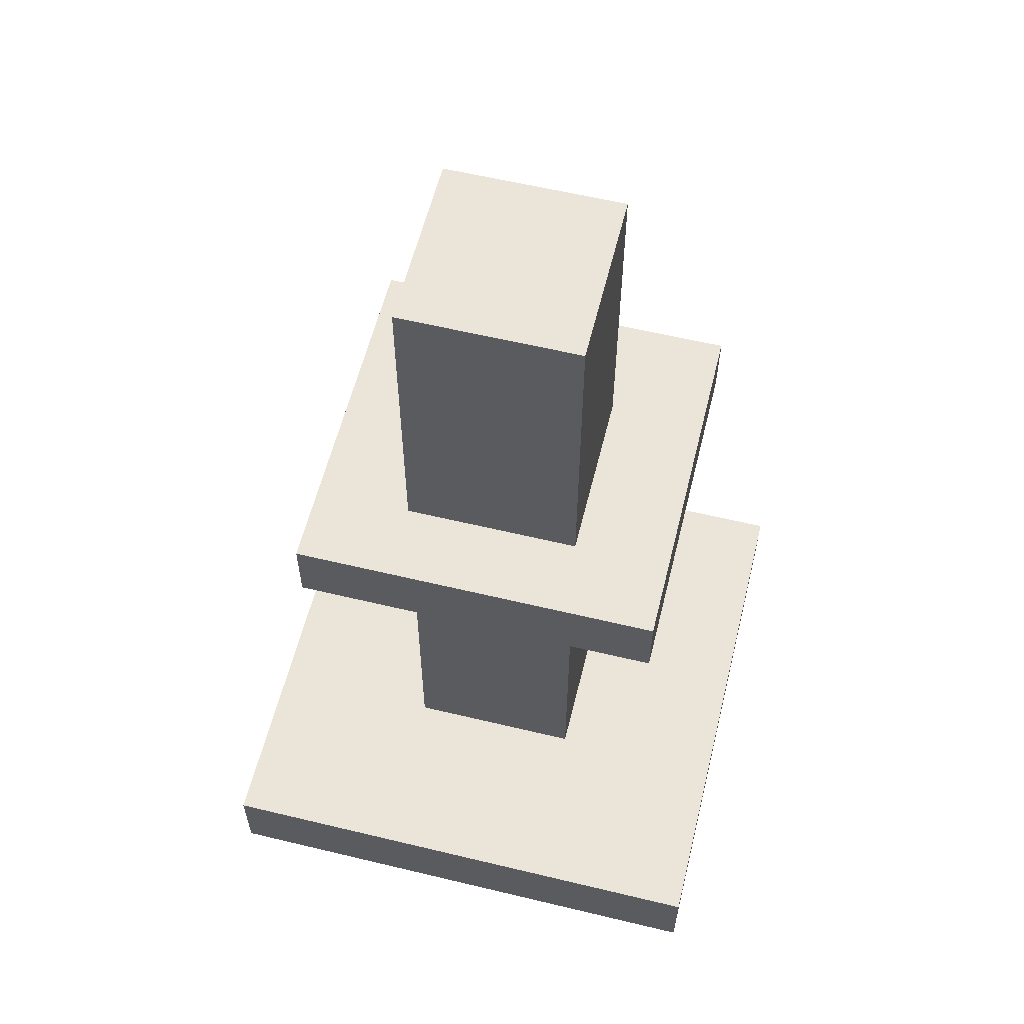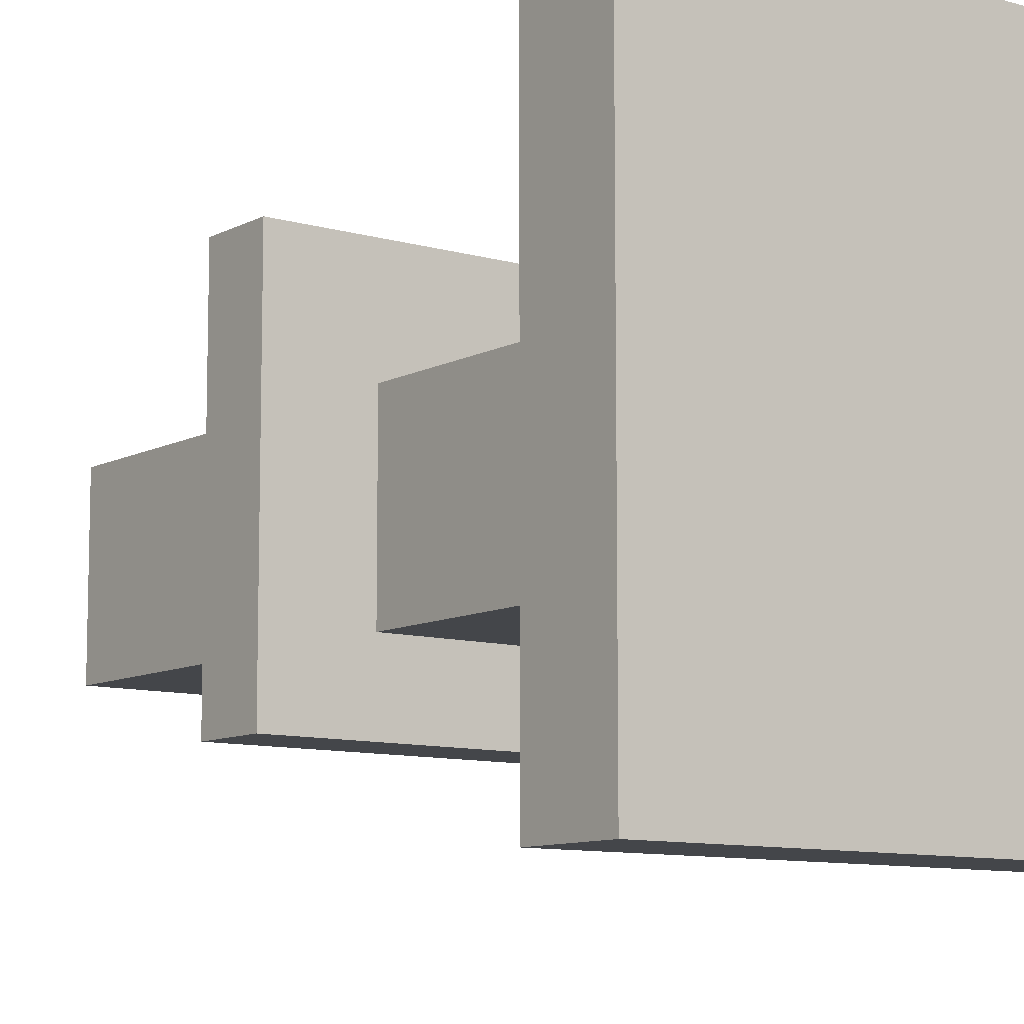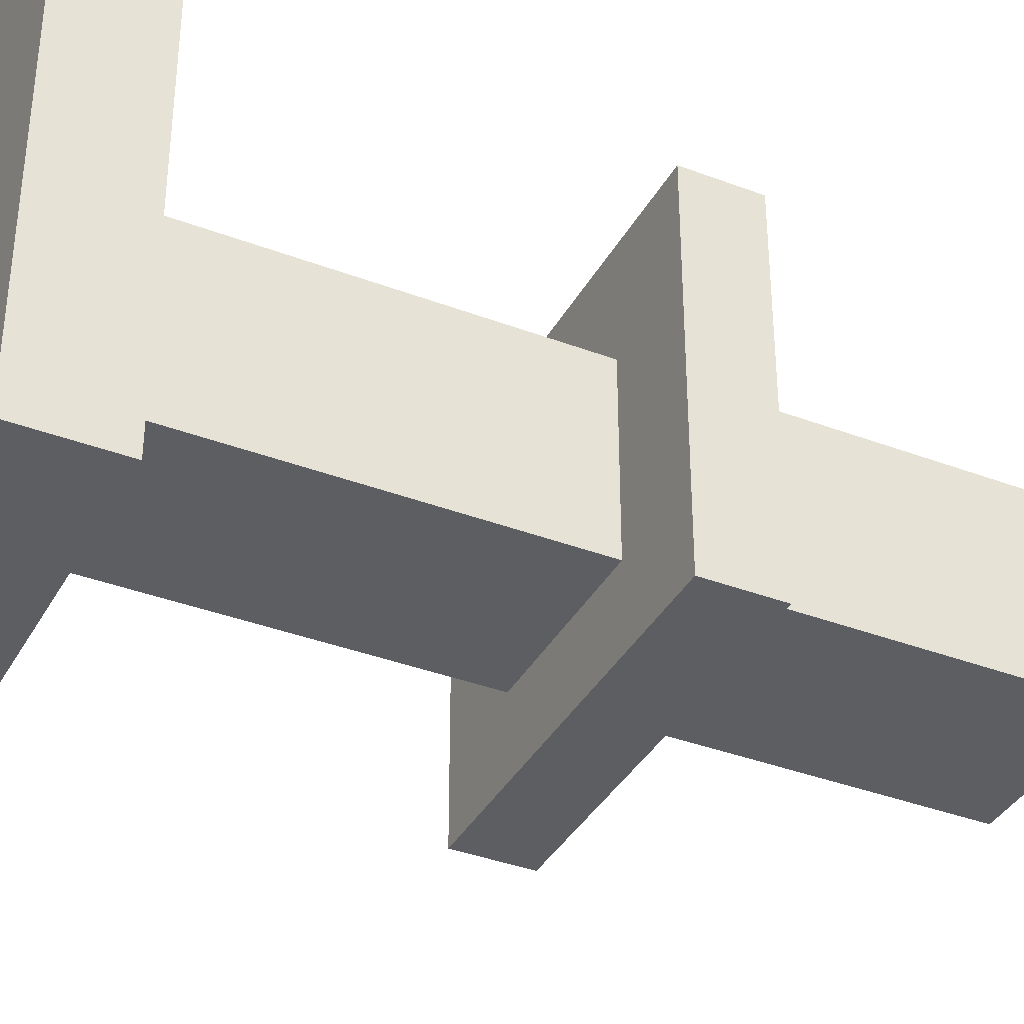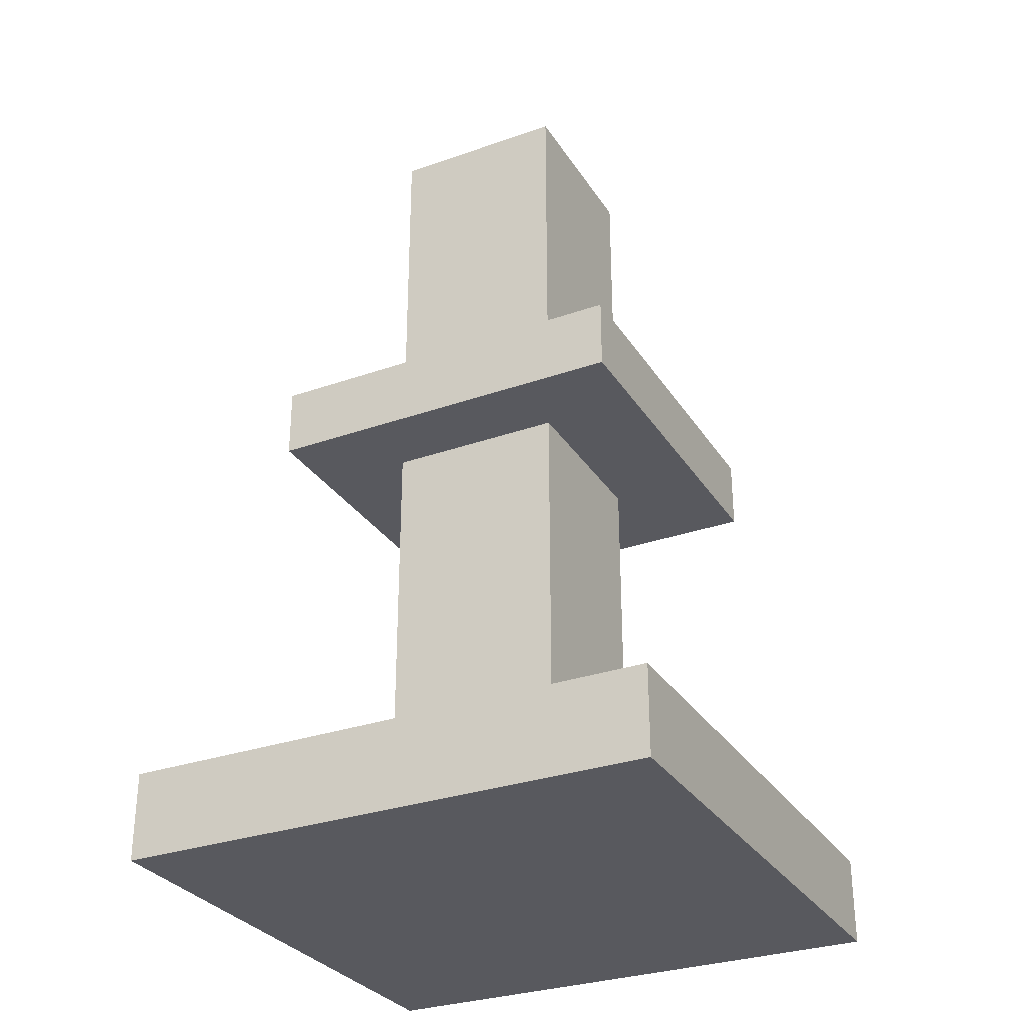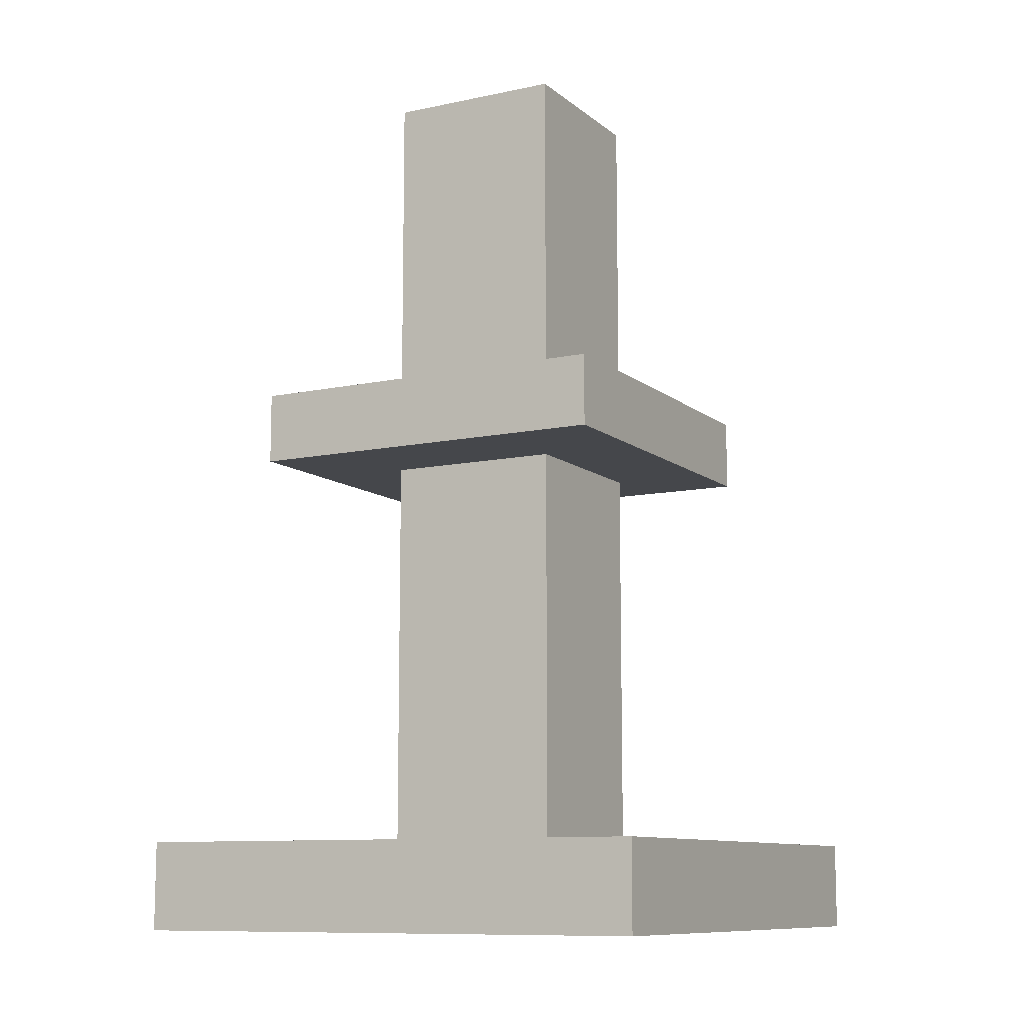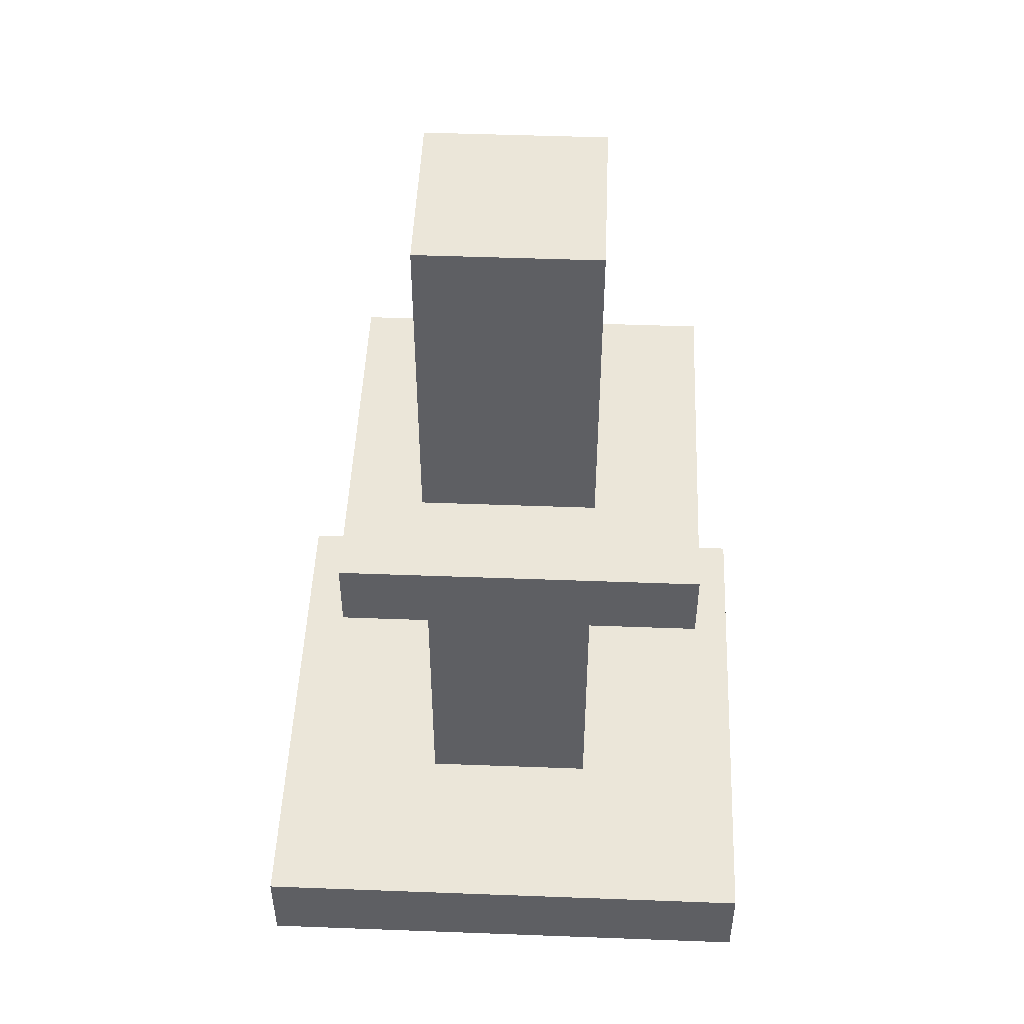
<metadata>
{"format":"obj","ext":"obj","renderer":"f3d","projection":"perspective","resolution":1024,"background":"white","views":[{"elev":59.1,"azim":-166.1,"up":"+Y"},{"elev":-9.7,"azim":-37.0,"up":"+Z"},{"elev":-37.3,"azim":64.0,"up":"+Z"},{"elev":-30.4,"azim":-153.0,"up":"+Y"},{"elev":-10.3,"azim":28.5,"up":"+Y"},{"elev":48.5,"azim":-87.6,"up":"+Y"}]}
</metadata>
<code>
o Cube.001
v -0.2118 0.09498 -0.2307
v -0.2118 5e-06 -0.2307
v -0.7882 0.09498 -0.2307
v -0.7882 5e-06 -0.2307
v -0.2118 0.09498 -0.8071
v -0.2118 5e-06 -0.8071
v -0.7882 0.09498 -0.8071
v -0.7882 5e-06 -0.8071
v -0.2118 5e-06 -0.4228
v -0.2118 5e-06 -0.615
v -0.7882 0.09498 -0.4228
v -0.7882 0.09498 -0.615
v -0.7882 5e-06 -0.615
v -0.7882 5e-06 -0.4228
v -0.2118 0.09498 -0.615
v -0.2118 0.09498 -0.4228
v -0.4039 5e-06 -0.8071
v -0.5961 5e-06 -0.8071
v -0.4039 0.09498 -0.2307
v -0.5961 0.09498 -0.2307
v -0.5961 0.09498 -0.8071
v -0.4039 0.09498 -0.8071
v -0.5961 5e-06 -0.2307
v -0.4039 5e-06 -0.2307
v -0.4039 5e-06 -0.615
v -0.5961 5e-06 -0.615
v -0.4039 5e-06 -0.4228
v -0.5961 5e-06 -0.4228
v -0.4039 0.09498 -0.4228
v -0.5961 0.09498 -0.4228
v -0.4039 0.09498 -0.615
v -0.5961 0.09498 -0.615
v -0.4039 0.9703 -0.4228
v -0.5961 0.9703 -0.4228
v -0.4039 0.9703 -0.615
v -0.5961 0.9703 -0.615
v -0.4039 0.528 -0.4228
v -0.5961 0.528 -0.4228
v -0.5961 0.528 -0.615
v -0.4039 0.528 -0.615
v -0.4039 0.6052 -0.4228
v -0.5961 0.6052 -0.4228
v -0.5961 0.6052 -0.615
v -0.4039 0.6052 -0.615
v -0.7019 0.528 -0.4228
v -0.7019 0.528 -0.615
v -0.7019 0.6052 -0.4228
v -0.7019 0.6052 -0.615
v -0.2981 0.528 -0.4228
v -0.2981 0.528 -0.615
v -0.2981 0.6052 -0.4228
v -0.2981 0.6052 -0.615
v -0.5961 0.528 -0.6983
v -0.4039 0.528 -0.6983
v -0.5961 0.6052 -0.6983
v -0.4039 0.6052 -0.6983
v -0.7019 0.528 -0.6983
v -0.7019 0.6052 -0.6983
v -0.2981 0.528 -0.6983
v -0.2981 0.6052 -0.6983
v -0.4039 0.528 -0.308
v -0.5961 0.528 -0.308
v -0.4039 0.6052 -0.308
v -0.5961 0.6052 -0.308
v -0.7019 0.528 -0.308
v -0.7019 0.6052 -0.308
v -0.2981 0.528 -0.308
v -0.2981 0.6052 -0.308
f 32 21 7 12
f 13 12 7 8
f 17 22 5 6
f 28 23 4 14
f 23 20 3 4
f 9 16 1 2
f 6 5 15 10
f 18 26 13 8
f 10 15 16 9
f 4 3 11 14
f 26 28 14 13
f 20 30 11 3
f 14 11 12 13
f 30 32 12 11
f 1 16 29 19
f 10 9 27 25
f 16 15 31 29
f 25 27 28 26
f 6 10 25 17
f 24 19 20 23
f 2 1 19 24
f 27 24 23 28
f 9 2 24 27
f 18 21 22 17
f 8 7 21 18
f 31 22 21 32
f 15 5 22 31
f 17 25 26 18
f 42 41 33 34
f 19 29 30 20
f 33 35 36 34
f 43 42 34 36
f 44 43 36 35
f 41 44 35 33
f 29 31 40 37
f 31 32 39 40
f 32 30 38 39
f 30 29 37 38
f 44 41 51 52
f 52 50 59 60
f 51 41 63 68
f 37 49 67 61
f 46 45 47 48
f 39 38 45 46
f 46 48 58 57
f 42 43 48 47
f 49 50 52 51
f 45 38 62 65
f 37 40 50 49
f 48 43 55 58
f 54 53 55 56
f 55 53 57 58
f 54 56 60 59
f 43 44 56 55
f 39 46 57 53
f 50 40 54 59
f 44 52 60 56
f 40 39 53 54
f 62 64 66 65
f 62 61 63 64
f 63 61 67 68
f 49 51 68 67
f 41 42 64 63
f 42 47 66 64
f 38 37 61 62
f 47 45 65 66

</code>
